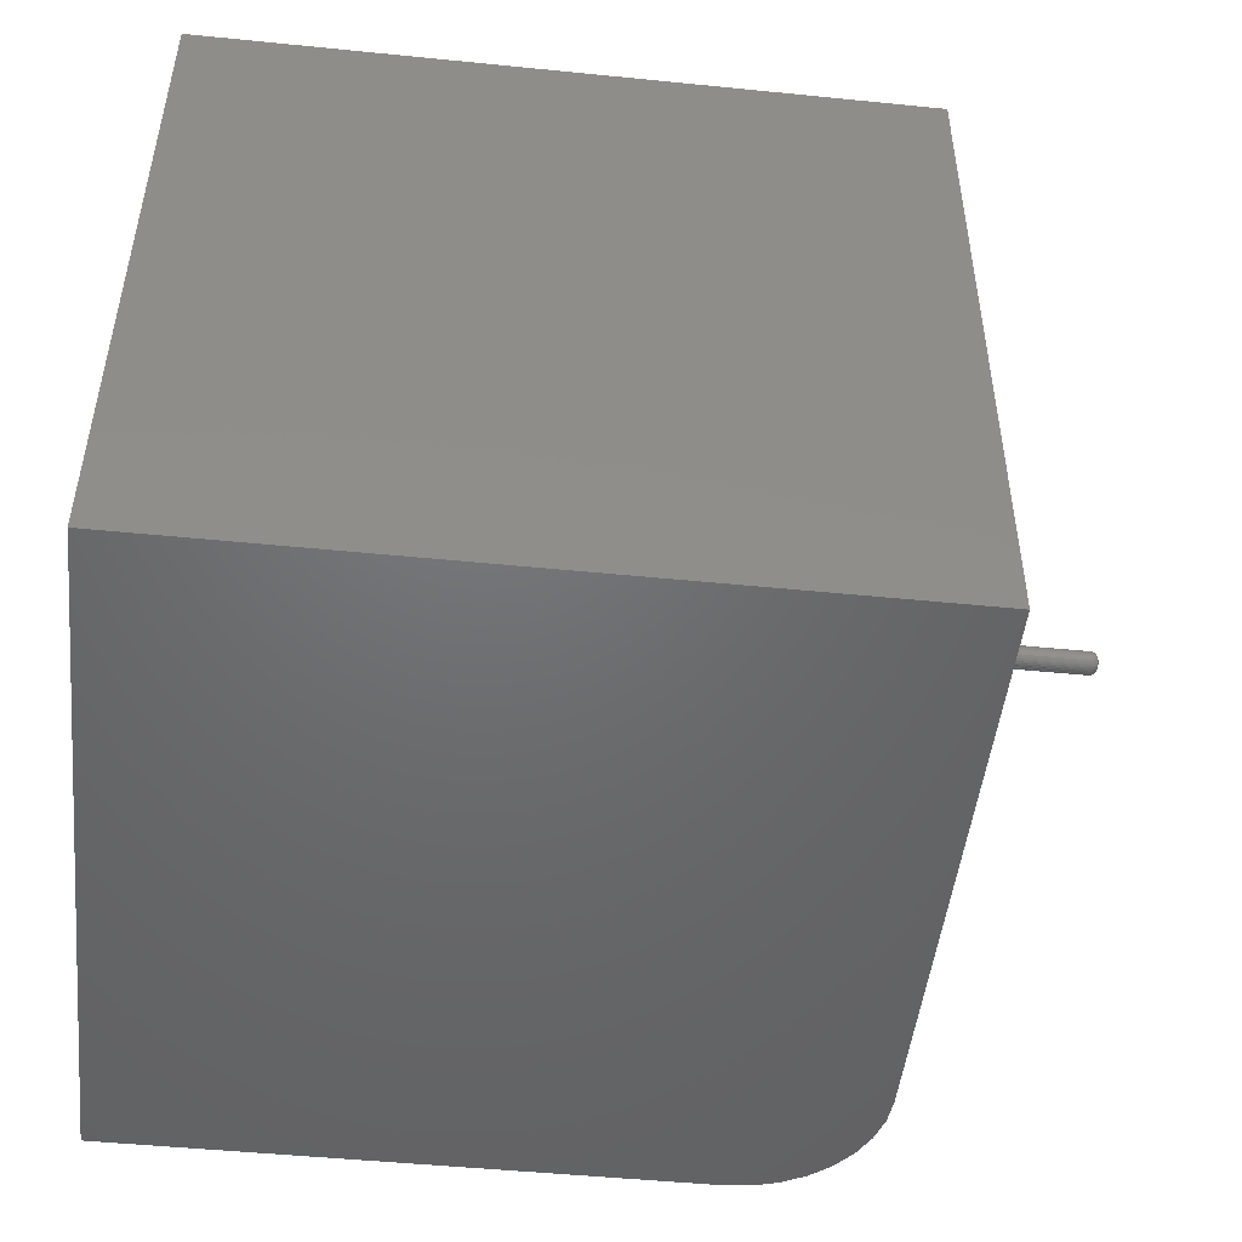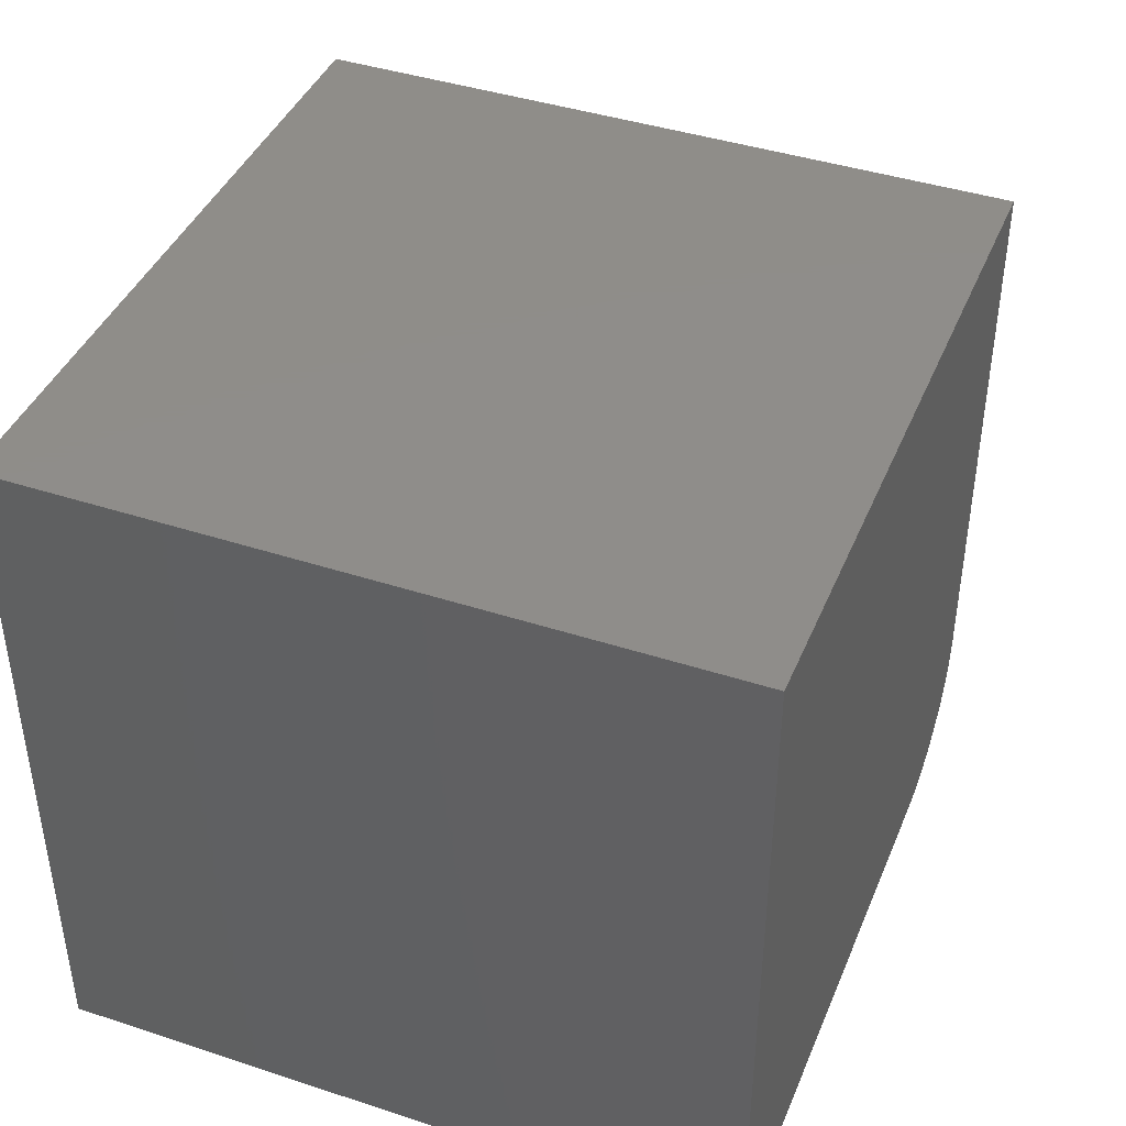
<metadata>
{"format":"stl","ext":"stl","renderer":"f3d","projection":"perspective","resolution":1024,"background":"white","views":[{"elev":-48.7,"azim":173.6,"up":"+Z"},{"elev":41.8,"azim":111.5,"up":"+Y"}]}
</metadata>
<code>
# stl→obj: 354 verts, 704 faces
v 0 -0.007336 0.0113
v 0 -0.00931 0.01047
v 0 -0.005246 0.01175
v 0 -0.008762 0.008247
v 0 -0.007108 0.009779
v 0 -0.01011 0.006439
v 0 -0.007336 -0.0113
v 0 -0.005202 -0.01098
v 2.549e-33 0.375 -0.375
v -4.163e-17 0.375 0.375
v 0 -0.007108 -0.009779
v 0 -0.008762 -0.008247
v 0 -0.01011 -0.006439
v -4.163e-17 -0.2344 0.375
v 4.78e-34 -0.2344 -0.375
v 0 -0.01562 1.45e-18
v 0 -0.01543 -0.00213
v 0 -0.01486 -0.004191
v 0 -0.01392 -0.006115
v 0 -0.01266 -0.007839
v 0 -0.0111 -0.009308
v 0 -0.00931 -0.01047
v 0 -0.01111 -0.004416
v 0 -0.01172 -0.002246
v 0 -0.01192 2.87e-18
v 0 -0.01172 0.002246
v 0 -0.01111 0.004416
v 0 -0.0111 0.009308
v 0 -0.01266 0.007839
v 0 -0.01392 0.006115
v 0 -0.01486 0.004191
v 0 -0.01543 0.00213
v -0.007812 -0.01011 0.006439
v -0.007812 -0.01111 0.004416
v -0.007812 -0.01172 0.002246
v -0.007812 -0.01192 2.87e-18
v -0.007812 -0.008762 0.008247
v -0.007812 -0.007108 0.009779
v -0.007812 -0.005202 0.01098
v -0.007812 -0.003108 0.01182
v 0 -0.003108 0.01182
v -0.007812 -0.008762 -0.008247
v -0.007812 -0.007108 -0.009779
v -0.007812 -0.005202 -0.01098
v 0 -0.003108 -0.01182
v -0.007812 -0.003108 -0.01182
v -0.007812 -0.01011 -0.006439
v -0.007812 -0.01111 -0.004416
v -0.007812 -0.01172 -0.002246
v -0.007812 0.001212 -0.01074
v -0.007812 -0.0008963 -0.01148
v -0.007812 -0.0008963 0.01148
v -0.007812 0.001212 0.01074
v -0.007812 0.003143 0.009606
v -0.007812 0.004826 0.008132
v -0.007812 0.006202 0.006367
v -0.007812 0.007221 0.004375
v -0.007812 0.007221 -0.004375
v -0.007812 0.006202 -0.006367
v -0.007812 0.004826 -0.008132
v -0.007812 0.003143 -0.009606
v -0.007812 0.007848 0.002227
v -0.007812 0.008059 -1.45e-18
v -0.007812 0.007848 -0.002227
v -0.1797 -0.006093 0.01161
v -0.1797 -0.01036 0.009846
v -0.1797 -0.008315 0.01094
v -0.1797 -0.01562 1.45e-18
v -0.1797 -0.0154 0.00231
v -0.1797 -0.01472 0.004532
v -0.1797 -0.01363 0.006579
v -0.1797 -0.01216 0.008374
v -0.1797 0.008059 -1.487e-17
v -0.1797 0.007832 0.00231
v -0.1797 0.007158 0.004532
v -0.1797 0.006063 0.006579
v -0.1797 0.004591 0.008374
v -0.1797 0.002796 0.009846
v -0.1797 0.0007489 0.01094
v -0.1797 -0.001473 0.01161
v -0.1797 -0.003783 0.01184
v -0.1797 -0.008315 -0.01094
v -0.1797 -0.01036 -0.009846
v -0.1797 0.007832 -0.00231
v -0.1797 0.007158 -0.004532
v -0.1797 0.006063 -0.006579
v -0.1797 0.004591 -0.008374
v -0.1797 0.002796 -0.009846
v -0.1797 0.0007489 -0.01094
v -0.1797 -0.001473 -0.01161
v -0.1797 -0.003783 -0.01184
v -0.1797 -0.006093 -0.01161
v -0.1797 -0.0154 -0.00231
v -0.1797 -0.01472 -0.004532
v -0.1797 -0.01363 -0.006579
v -0.1797 -0.01216 -0.008374
v 0.1406 -0.375 0.375
v 0.1406 -0.375 -0.375
v 0.75 -0.375 0.375
v 0.75 -0.375 -0.375
v 0.002702 -0.2618 0.375
v 0.75 0.375 0.375
v 0.0107 -0.2882 0.375
v 0.0237 -0.3125 0.375
v 0.04119 -0.3338 0.375
v 0.0625 -0.3513 0.375
v 0.08681 -0.3643 0.375
v 0.1132 -0.3723 0.375
v 0.1132 -0.3723 -0.375
v 0.08681 -0.3643 -0.375
v 0.0625 -0.3513 -0.375
v 0.04119 -0.3338 -0.375
v 0.0237 -0.3125 -0.375
v 0.0107 -0.2882 -0.375
v 0.002702 -0.2618 -0.375
v 0.75 0.375 -0.375
v -0.1875 0.0002467 -2.834e-18
v -0.1875 -0.0001523 -0.001748
v -0.1875 -0.007413 -0.001748
v -0.1875 -0.007812 -6.228e-18
v -0.1875 -0.0001523 0.001748
v -0.1875 -0.007413 0.001748
v -0.1875 -0.006295 0.00315
v -0.1875 -0.00468 0.003929
v -0.1875 -0.002886 0.003929
v -0.1875 -0.00127 0.00315
v -0.1875 -0.00127 -0.00315
v -0.1875 -0.002886 -0.003929
v -0.1875 -0.00468 -0.003929
v -0.1875 -0.006295 -0.00315
v -0.1873 0.001664 0.001083
v -0.1873 -0.00923 0.001083
v -0.1873 0.0008349 0.003085
v -0.1873 -0.001658 0.005131
v -0.1873 -0.003783 0.005554
v -0.1873 -0.005908 0.005131
v -0.1873 -0.00771 0.003927
v -0.1812 -0.01547 -1.475e-17
v -0.1812 -0.01525 0.002281
v -0.1827 -0.01503 -1.475e-17
v -0.1827 -0.01481 0.002194
v -0.184 -0.01431 -1.388e-17
v -0.184 -0.01411 0.002053
v -0.1852 -0.01334 -1.301e-17
v -0.1852 -0.01315 0.001864
v -0.1862 -0.01215 -1.128e-17
v -0.1862 -0.01199 0.001633
v -0.1869 -0.0108 -9.107e-18
v -0.1869 -0.01067 0.001369
v -0.1873 -0.009337 -7.806e-18
v -0.1812 0.007684 0.002281
v -0.1812 0.007909 -1.735e-17
v -0.1827 0.007248 0.002194
v -0.1827 0.007465 -1.735e-17
v -0.184 0.00654 0.002053
v -0.184 0.006743 -1.561e-17
v -0.1852 0.005587 0.001864
v -0.1852 0.005771 -1.388e-17
v -0.1862 0.004426 0.001633
v -0.1862 0.004587 -1.258e-17
v -0.1869 0.003102 0.001369
v -0.1869 0.003236 -1.041e-17
v -0.1873 0.001771 -8.674e-18
v -0.1812 0.007019 0.004474
v -0.1827 0.006608 0.004304
v -0.184 0.005941 0.004028
v -0.1852 0.005044 0.003656
v -0.1862 0.00395 0.003203
v -0.1869 0.002702 0.002686
v -0.1873 0.001348 0.002125
v -0.1812 0.005939 0.006496
v -0.1827 0.005569 0.006249
v -0.184 0.004969 0.005848
v -0.1852 0.004161 0.005308
v -0.1862 0.003177 0.00465
v -0.1869 0.002053 0.0039
v -0.1812 0.004485 0.008267
v -0.1827 0.00417 0.007953
v -0.184 0.00366 0.007443
v -0.1852 0.002973 0.006756
v -0.1862 0.002136 0.005918
v -0.1869 0.001181 0.004963
v -0.1873 0.0001442 0.003927
v -0.1812 0.002713 0.009722
v -0.1827 0.002466 0.009352
v -0.184 0.002065 0.008752
v -0.1852 0.001525 0.007944
v -0.1862 0.0008672 0.006959
v -0.1869 0.0001168 0.005836
v -0.1873 -0.0006974 0.004618
v -0.1812 0.0006914 0.0108
v -0.1827 0.0005213 0.01039
v -0.184 0.000245 0.009724
v -0.1852 -0.0001268 0.008827
v -0.1862 -0.0005798 0.007733
v -0.1869 -0.001097 0.006485
v -0.1812 -0.001502 0.01147
v -0.1827 -0.001589 0.01103
v -0.184 -0.001729 0.01032
v -0.1852 -0.001919 0.00937
v -0.1862 -0.00215 0.008209
v -0.1869 -0.002413 0.006884
v -0.1873 -0.002699 0.005447
v -0.1812 -0.003783 0.01169
v -0.1827 -0.003783 0.01125
v -0.184 -0.003783 0.01053
v -0.1852 -0.003783 0.009554
v -0.1862 -0.003783 0.00837
v -0.1869 -0.003783 0.007019
v -0.1812 -0.006064 0.01147
v -0.1827 -0.005977 0.01103
v -0.184 -0.005836 0.01032
v -0.1852 -0.005647 0.00937
v -0.1862 -0.005416 0.008209
v -0.1869 -0.005152 0.006884
v -0.1873 -0.004866 0.005447
v -0.1812 -0.008257 0.0108
v -0.1827 -0.008087 0.01039
v -0.184 -0.007811 0.009724
v -0.1852 -0.007439 0.008827
v -0.1862 -0.006986 0.007733
v -0.1869 -0.006469 0.006485
v -0.1812 -0.01028 0.009722
v -0.1827 -0.01003 0.009352
v -0.184 -0.009631 0.008752
v -0.1852 -0.009091 0.007944
v -0.1862 -0.008433 0.006959
v -0.1869 -0.007683 0.005836
v -0.1873 -0.006868 0.004618
v -0.1812 -0.01205 0.008267
v -0.1827 -0.01174 0.007953
v -0.184 -0.01123 0.007443
v -0.1852 -0.01054 0.006756
v -0.1862 -0.009701 0.005918
v -0.1869 -0.008746 0.004963
v -0.1812 -0.0135 0.006496
v -0.1827 -0.01313 0.006249
v -0.184 -0.01253 0.005848
v -0.1852 -0.01173 0.005308
v -0.1862 -0.01074 0.00465
v -0.1869 -0.009619 0.0039
v -0.1873 -0.008401 0.003085
v -0.1812 -0.01458 0.004474
v -0.1827 -0.01417 0.004304
v -0.184 -0.01351 0.004028
v -0.1852 -0.01261 0.003656
v -0.1862 -0.01152 0.003203
v -0.1869 -0.01027 0.002686
v -0.1873 -0.008914 0.002125
v -0.1873 -0.00923 -0.001083
v -0.1873 0.001664 -0.001083
v -0.1873 -0.008401 -0.003085
v -0.1873 -0.005908 -0.005131
v -0.1873 -0.003783 -0.005554
v -0.1873 -0.001658 -0.005131
v -0.1873 0.0001442 -0.003927
v -0.1812 0.007684 -0.002281
v -0.1827 0.007248 -0.002194
v -0.184 0.00654 -0.002053
v -0.1852 0.005587 -0.001864
v -0.1862 0.004426 -0.001633
v -0.1869 0.003102 -0.001369
v -0.1812 -0.01525 -0.002281
v -0.1827 -0.01481 -0.002194
v -0.184 -0.01411 -0.002053
v -0.1852 -0.01315 -0.001864
v -0.1862 -0.01199 -0.001633
v -0.1869 -0.01067 -0.001369
v -0.1812 -0.01458 -0.004474
v -0.1827 -0.01417 -0.004304
v -0.184 -0.01351 -0.004028
v -0.1852 -0.01261 -0.003656
v -0.1862 -0.01152 -0.003203
v -0.1869 -0.01027 -0.002686
v -0.1873 -0.008914 -0.002125
v -0.1812 -0.0135 -0.006496
v -0.1827 -0.01313 -0.006249
v -0.184 -0.01253 -0.005848
v -0.1852 -0.01173 -0.005308
v -0.1862 -0.01074 -0.00465
v -0.1869 -0.009619 -0.0039
v -0.1812 -0.01205 -0.008267
v -0.1827 -0.01174 -0.007953
v -0.184 -0.01123 -0.007443
v -0.1852 -0.01054 -0.006756
v -0.1862 -0.009701 -0.005918
v -0.1869 -0.008746 -0.004963
v -0.1873 -0.00771 -0.003927
v -0.1812 -0.01028 -0.009722
v -0.1827 -0.01003 -0.009352
v -0.184 -0.009631 -0.008752
v -0.1852 -0.009091 -0.007944
v -0.1862 -0.008433 -0.006959
v -0.1869 -0.007683 -0.005836
v -0.1873 -0.006868 -0.004618
v -0.1812 -0.008257 -0.0108
v -0.1827 -0.008087 -0.01039
v -0.184 -0.007811 -0.009724
v -0.1852 -0.007439 -0.008827
v -0.1862 -0.006986 -0.007733
v -0.1869 -0.006469 -0.006485
v -0.1812 -0.006064 -0.01147
v -0.1827 -0.005977 -0.01103
v -0.184 -0.005836 -0.01032
v -0.1852 -0.005647 -0.00937
v -0.1862 -0.005416 -0.008209
v -0.1869 -0.005152 -0.006884
v -0.1873 -0.004866 -0.005447
v -0.1812 -0.003783 -0.01169
v -0.1827 -0.003783 -0.01125
v -0.184 -0.003783 -0.01053
v -0.1852 -0.003783 -0.009554
v -0.1862 -0.003783 -0.00837
v -0.1869 -0.003783 -0.007019
v -0.1812 -0.001502 -0.01147
v -0.1827 -0.001589 -0.01103
v -0.184 -0.001729 -0.01032
v -0.1852 -0.001919 -0.00937
v -0.1862 -0.00215 -0.008209
v -0.1869 -0.002413 -0.006884
v -0.1873 -0.002699 -0.005447
v -0.1812 0.0006914 -0.0108
v -0.1827 0.0005213 -0.01039
v -0.184 0.000245 -0.009724
v -0.1852 -0.0001268 -0.008827
v -0.1862 -0.0005798 -0.007733
v -0.1869 -0.001097 -0.006485
v -0.1812 0.002713 -0.009722
v -0.1827 0.002466 -0.009352
v -0.184 0.002065 -0.008752
v -0.1852 0.001525 -0.007944
v -0.1862 0.0008672 -0.006959
v -0.1869 0.0001168 -0.005836
v -0.1873 -0.0006974 -0.004618
v -0.1812 0.004485 -0.008267
v -0.1827 0.00417 -0.007953
v -0.184 0.00366 -0.007443
v -0.1852 0.002973 -0.006756
v -0.1862 0.002136 -0.005918
v -0.1869 0.001181 -0.004963
v -0.1812 0.005939 -0.006496
v -0.1827 0.005569 -0.006249
v -0.184 0.004969 -0.005848
v -0.1852 0.004161 -0.005308
v -0.1862 0.003177 -0.00465
v -0.1869 0.002053 -0.0039
v -0.1873 0.0008349 -0.003085
v -0.1812 0.007019 -0.004474
v -0.1827 0.006608 -0.004304
v -0.184 0.005941 -0.004028
v -0.1852 0.005044 -0.003656
v -0.1862 0.00395 -0.003203
v -0.1869 0.002702 -0.002686
v -0.1873 0.001348 -0.002125
f 1 2 3
f 4 5 6
f 7 8 9
f 10 9 8
f 10 8 11
f 10 11 12
f 10 12 13
f 10 13 3
f 10 3 2
f 10 2 14
f 15 16 17
f 15 17 18
f 15 18 19
f 15 19 20
f 15 20 21
f 15 21 22
f 15 22 7
f 15 7 9
f 13 23 24
f 13 24 25
f 13 25 26
f 13 26 27
f 13 27 6
f 13 6 5
f 13 5 3
f 14 2 28
f 14 28 29
f 14 29 30
f 14 30 31
f 14 31 32
f 14 32 16
f 14 16 15
f 33 27 34
f 34 27 26
f 34 26 35
f 35 26 25
f 35 25 36
f 27 33 6
f 6 33 37
f 6 37 4
f 4 37 38
f 4 38 5
f 5 38 39
f 5 39 3
f 3 39 40
f 3 40 41
f 42 11 43
f 43 11 8
f 43 8 44
f 44 8 45
f 44 45 46
f 11 42 12
f 12 42 47
f 12 47 13
f 13 47 48
f 13 48 23
f 23 48 49
f 23 49 24
f 24 49 36
f 24 36 25
f 46 50 44
f 46 51 50
f 40 38 52
f 40 39 38
f 52 38 53
f 53 38 54
f 38 37 54
f 54 37 55
f 37 33 55
f 55 33 56
f 56 33 34
f 56 34 57
f 58 47 59
f 59 47 42
f 59 42 60
f 42 43 60
f 60 43 61
f 43 44 61
f 61 44 50
f 57 34 62
f 62 34 35
f 62 35 63
f 63 35 36
f 63 36 64
f 64 36 49
f 64 49 58
f 58 49 48
f 58 48 47
f 41 65 3
f 41 40 65
f 66 2 67
f 2 1 67
f 65 67 1
f 65 1 3
f 68 16 69
f 69 16 32
f 69 32 70
f 70 32 31
f 70 31 71
f 71 31 30
f 71 30 72
f 72 30 29
f 72 29 66
f 66 29 28
f 66 28 2
f 63 73 62
f 62 73 74
f 62 74 57
f 57 74 75
f 57 75 56
f 56 75 76
f 56 76 55
f 55 76 77
f 55 77 54
f 54 77 78
f 54 78 53
f 53 78 79
f 53 79 52
f 52 79 80
f 52 80 40
f 40 80 81
f 40 81 65
f 46 45 8
f 82 7 22
f 82 22 83
f 73 63 84
f 84 63 64
f 84 64 85
f 85 64 58
f 85 58 86
f 86 58 59
f 86 59 87
f 87 59 60
f 87 60 88
f 88 60 61
f 88 61 89
f 89 61 50
f 89 50 90
f 90 50 51
f 90 51 91
f 91 51 46
f 91 46 8
f 7 82 8
f 8 82 92
f 8 92 91
f 16 68 17
f 17 68 93
f 17 93 18
f 18 93 94
f 18 94 19
f 19 94 95
f 19 95 20
f 20 95 96
f 20 96 21
f 21 96 83
f 21 83 22
f 97 98 99
f 99 98 100
f 14 101 10
f 97 99 102
f 97 102 10
f 97 10 101
f 97 101 103
f 97 103 104
f 97 104 105
f 97 105 106
f 97 106 107
f 97 107 108
f 98 109 110
f 98 110 111
f 98 111 112
f 98 112 113
f 98 113 114
f 98 114 115
f 98 115 15
f 98 15 9
f 98 9 116
f 98 116 100
f 14 15 101
f 101 15 115
f 101 115 103
f 103 115 114
f 103 114 104
f 104 114 113
f 104 113 105
f 105 113 112
f 105 112 106
f 106 112 111
f 106 111 107
f 107 111 110
f 107 110 108
f 108 110 109
f 108 109 97
f 97 109 98
f 100 116 99
f 99 116 102
f 9 10 116
f 116 10 102
f 117 118 119
f 117 119 120
f 117 120 121
f 122 123 124
f 122 124 125
f 122 125 126
f 122 126 121
f 122 121 120
f 118 127 128
f 118 128 129
f 118 129 130
f 118 130 119
f 117 121 131
f 120 132 122
f 126 133 121
f 125 134 126
f 124 135 125
f 123 136 124
f 122 137 123
f 68 69 138
f 138 69 139
f 138 139 140
f 140 139 141
f 140 141 142
f 142 141 143
f 142 143 144
f 144 143 145
f 144 145 146
f 146 145 147
f 146 147 148
f 148 147 149
f 148 149 150
f 150 149 132
f 150 132 120
f 74 73 151
f 151 73 152
f 151 152 153
f 153 152 154
f 153 154 155
f 155 154 156
f 155 156 157
f 157 156 158
f 157 158 159
f 159 158 160
f 159 160 161
f 161 160 162
f 161 162 131
f 131 162 163
f 131 163 117
f 75 74 164
f 164 74 151
f 164 151 165
f 165 151 153
f 165 153 166
f 166 153 155
f 166 155 167
f 167 155 157
f 167 157 168
f 168 157 159
f 168 159 169
f 169 159 161
f 169 161 170
f 170 161 131
f 170 131 121
f 76 75 171
f 171 75 164
f 171 164 172
f 172 164 165
f 172 165 173
f 173 165 166
f 173 166 174
f 174 166 167
f 174 167 175
f 175 167 168
f 175 168 176
f 176 168 169
f 176 169 133
f 133 169 170
f 133 170 121
f 77 76 177
f 177 76 171
f 177 171 178
f 178 171 172
f 178 172 179
f 179 172 173
f 179 173 180
f 180 173 174
f 180 174 181
f 181 174 175
f 181 175 182
f 182 175 176
f 182 176 183
f 183 176 133
f 183 133 126
f 78 77 184
f 184 77 177
f 184 177 185
f 185 177 178
f 185 178 186
f 186 178 179
f 186 179 187
f 187 179 180
f 187 180 188
f 188 180 181
f 188 181 189
f 189 181 182
f 189 182 190
f 190 182 183
f 190 183 126
f 79 78 191
f 191 78 184
f 191 184 192
f 192 184 185
f 192 185 193
f 193 185 186
f 193 186 194
f 194 186 187
f 194 187 195
f 195 187 188
f 195 188 196
f 196 188 189
f 196 189 134
f 134 189 190
f 134 190 126
f 80 79 197
f 197 79 191
f 197 191 198
f 198 191 192
f 198 192 199
f 199 192 193
f 199 193 200
f 200 193 194
f 200 194 201
f 201 194 195
f 201 195 202
f 202 195 196
f 202 196 203
f 203 196 134
f 203 134 125
f 81 80 204
f 204 80 197
f 204 197 205
f 205 197 198
f 205 198 206
f 206 198 199
f 206 199 207
f 207 199 200
f 207 200 208
f 208 200 201
f 208 201 209
f 209 201 202
f 209 202 135
f 135 202 203
f 135 203 125
f 65 81 210
f 210 81 204
f 210 204 211
f 211 204 205
f 211 205 212
f 212 205 206
f 212 206 213
f 213 206 207
f 213 207 214
f 214 207 208
f 214 208 215
f 215 208 209
f 215 209 216
f 216 209 135
f 216 135 124
f 67 65 217
f 217 65 210
f 217 210 218
f 218 210 211
f 218 211 219
f 219 211 212
f 219 212 220
f 220 212 213
f 220 213 221
f 221 213 214
f 221 214 222
f 222 214 215
f 222 215 136
f 136 215 216
f 136 216 124
f 66 67 223
f 223 67 217
f 223 217 224
f 224 217 218
f 224 218 225
f 225 218 219
f 225 219 226
f 226 219 220
f 226 220 227
f 227 220 221
f 227 221 228
f 228 221 222
f 228 222 229
f 229 222 136
f 229 136 123
f 72 66 230
f 230 66 223
f 230 223 231
f 231 223 224
f 231 224 232
f 232 224 225
f 232 225 233
f 233 225 226
f 233 226 234
f 234 226 227
f 234 227 235
f 235 227 228
f 235 228 137
f 137 228 229
f 137 229 123
f 71 72 236
f 236 72 230
f 236 230 237
f 237 230 231
f 237 231 238
f 238 231 232
f 238 232 239
f 239 232 233
f 239 233 240
f 240 233 234
f 240 234 241
f 241 234 235
f 241 235 242
f 242 235 137
f 242 137 122
f 70 71 243
f 243 71 236
f 243 236 244
f 244 236 237
f 244 237 245
f 245 237 238
f 245 238 246
f 246 238 239
f 246 239 247
f 247 239 240
f 247 240 248
f 248 240 241
f 248 241 249
f 249 241 242
f 249 242 122
f 69 70 139
f 139 70 243
f 139 243 141
f 141 243 244
f 141 244 143
f 143 244 245
f 143 245 145
f 145 245 246
f 145 246 147
f 147 246 247
f 147 247 149
f 149 247 248
f 149 248 132
f 132 248 249
f 132 249 122
f 120 119 250
f 117 251 118
f 130 252 119
f 129 253 130
f 128 254 129
f 127 255 128
f 118 256 127
f 73 84 152
f 152 84 257
f 152 257 154
f 154 257 258
f 154 258 156
f 156 258 259
f 156 259 158
f 158 259 260
f 158 260 160
f 160 260 261
f 160 261 162
f 162 261 262
f 162 262 163
f 163 262 251
f 163 251 117
f 93 68 263
f 263 68 138
f 263 138 264
f 264 138 140
f 264 140 265
f 265 140 142
f 265 142 266
f 266 142 144
f 266 144 267
f 267 144 146
f 267 146 268
f 268 146 148
f 268 148 250
f 250 148 150
f 250 150 120
f 94 93 269
f 269 93 263
f 269 263 270
f 270 263 264
f 270 264 271
f 271 264 265
f 271 265 272
f 272 265 266
f 272 266 273
f 273 266 267
f 273 267 274
f 274 267 268
f 274 268 275
f 275 268 250
f 275 250 119
f 95 94 276
f 276 94 269
f 276 269 277
f 277 269 270
f 277 270 278
f 278 270 271
f 278 271 279
f 279 271 272
f 279 272 280
f 280 272 273
f 280 273 281
f 281 273 274
f 281 274 252
f 252 274 275
f 252 275 119
f 96 95 282
f 282 95 276
f 282 276 283
f 283 276 277
f 283 277 284
f 284 277 278
f 284 278 285
f 285 278 279
f 285 279 286
f 286 279 280
f 286 280 287
f 287 280 281
f 287 281 288
f 288 281 252
f 288 252 130
f 83 96 289
f 289 96 282
f 289 282 290
f 290 282 283
f 290 283 291
f 291 283 284
f 291 284 292
f 292 284 285
f 292 285 293
f 293 285 286
f 293 286 294
f 294 286 287
f 294 287 295
f 295 287 288
f 295 288 130
f 82 83 296
f 296 83 289
f 296 289 297
f 297 289 290
f 297 290 298
f 298 290 291
f 298 291 299
f 299 291 292
f 299 292 300
f 300 292 293
f 300 293 301
f 301 293 294
f 301 294 253
f 253 294 295
f 253 295 130
f 92 82 302
f 302 82 296
f 302 296 303
f 303 296 297
f 303 297 304
f 304 297 298
f 304 298 305
f 305 298 299
f 305 299 306
f 306 299 300
f 306 300 307
f 307 300 301
f 307 301 308
f 308 301 253
f 308 253 129
f 91 92 309
f 309 92 302
f 309 302 310
f 310 302 303
f 310 303 311
f 311 303 304
f 311 304 312
f 312 304 305
f 312 305 313
f 313 305 306
f 313 306 314
f 314 306 307
f 314 307 254
f 254 307 308
f 254 308 129
f 90 91 315
f 315 91 309
f 315 309 316
f 316 309 310
f 316 310 317
f 317 310 311
f 317 311 318
f 318 311 312
f 318 312 319
f 319 312 313
f 319 313 320
f 320 313 314
f 320 314 321
f 321 314 254
f 321 254 128
f 89 90 322
f 322 90 315
f 322 315 323
f 323 315 316
f 323 316 324
f 324 316 317
f 324 317 325
f 325 317 318
f 325 318 326
f 326 318 319
f 326 319 327
f 327 319 320
f 327 320 255
f 255 320 321
f 255 321 128
f 88 89 328
f 328 89 322
f 328 322 329
f 329 322 323
f 329 323 330
f 330 323 324
f 330 324 331
f 331 324 325
f 331 325 332
f 332 325 326
f 332 326 333
f 333 326 327
f 333 327 334
f 334 327 255
f 334 255 127
f 87 88 335
f 335 88 328
f 335 328 336
f 336 328 329
f 336 329 337
f 337 329 330
f 337 330 338
f 338 330 331
f 338 331 339
f 339 331 332
f 339 332 340
f 340 332 333
f 340 333 256
f 256 333 334
f 256 334 127
f 86 87 341
f 341 87 335
f 341 335 342
f 342 335 336
f 342 336 343
f 343 336 337
f 343 337 344
f 344 337 338
f 344 338 345
f 345 338 339
f 345 339 346
f 346 339 340
f 346 340 347
f 347 340 256
f 347 256 118
f 85 86 348
f 348 86 341
f 348 341 349
f 349 341 342
f 349 342 350
f 350 342 343
f 350 343 351
f 351 343 344
f 351 344 352
f 352 344 345
f 352 345 353
f 353 345 346
f 353 346 354
f 354 346 347
f 354 347 118
f 84 85 257
f 257 85 348
f 257 348 258
f 258 348 349
f 258 349 259
f 259 349 350
f 259 350 260
f 260 350 351
f 260 351 261
f 261 351 352
f 261 352 262
f 262 352 353
f 262 353 251
f 251 353 354
f 251 354 118

</code>
